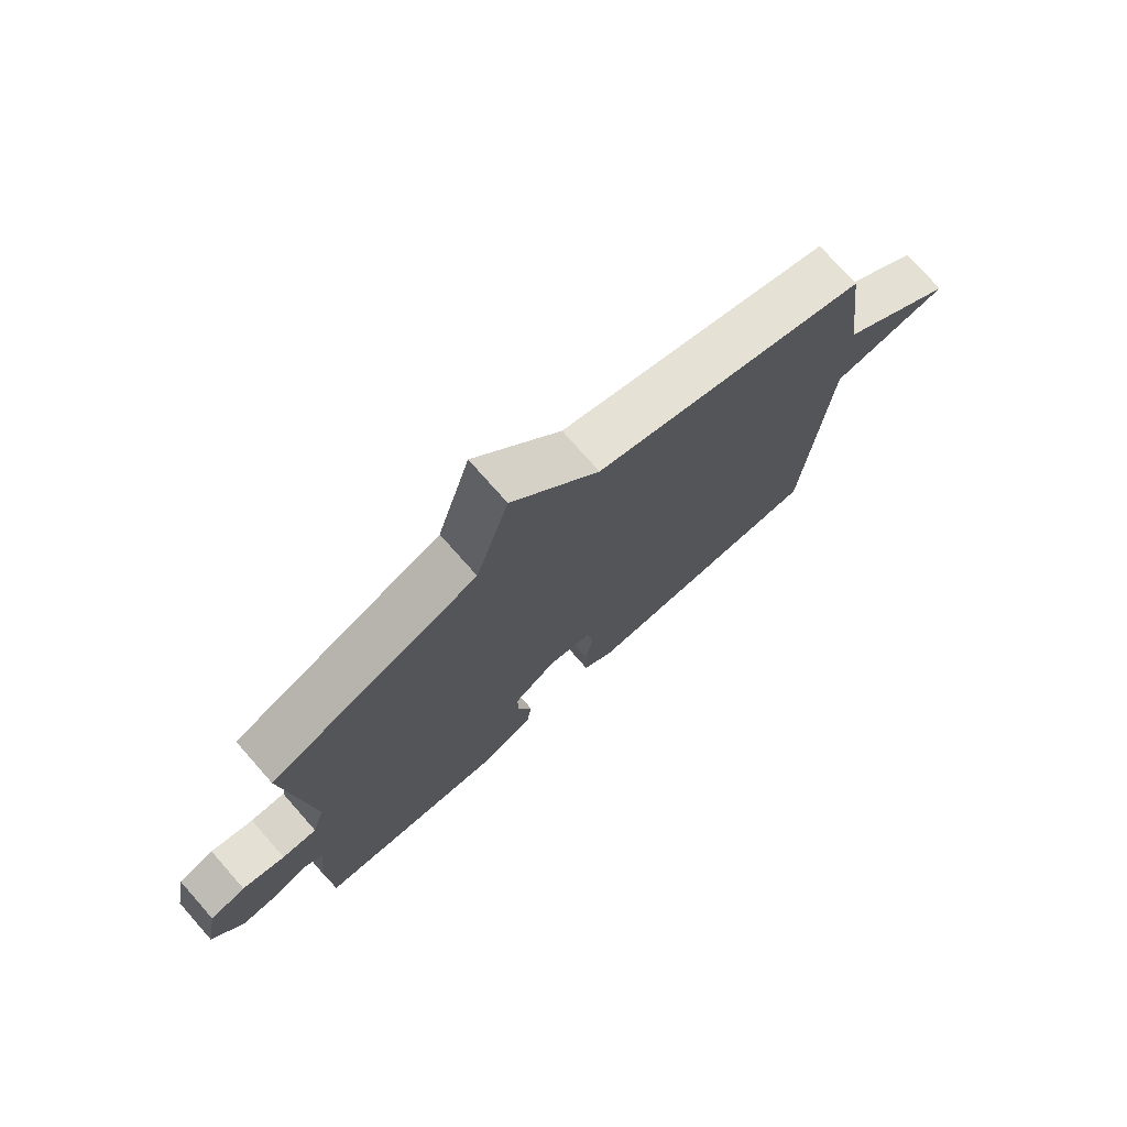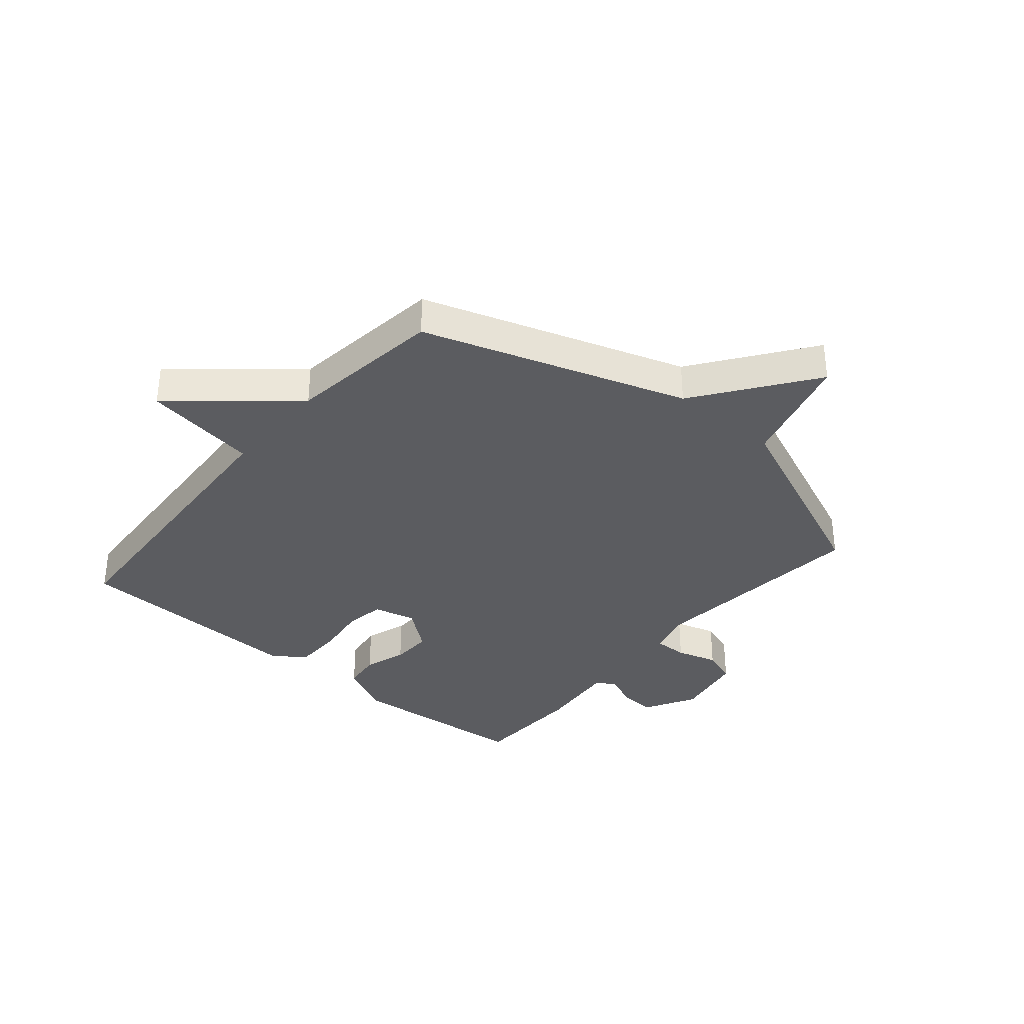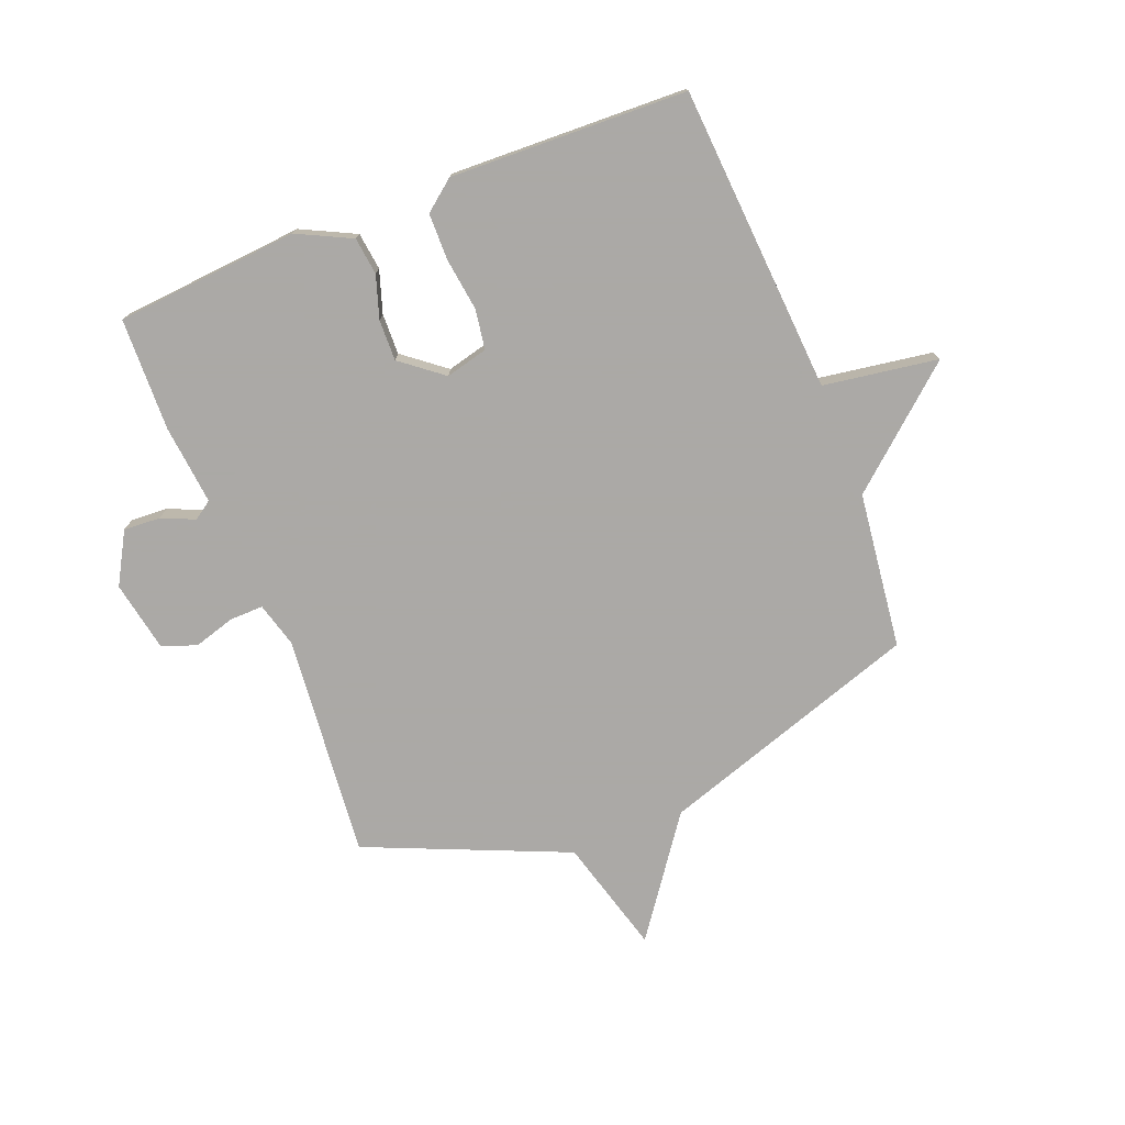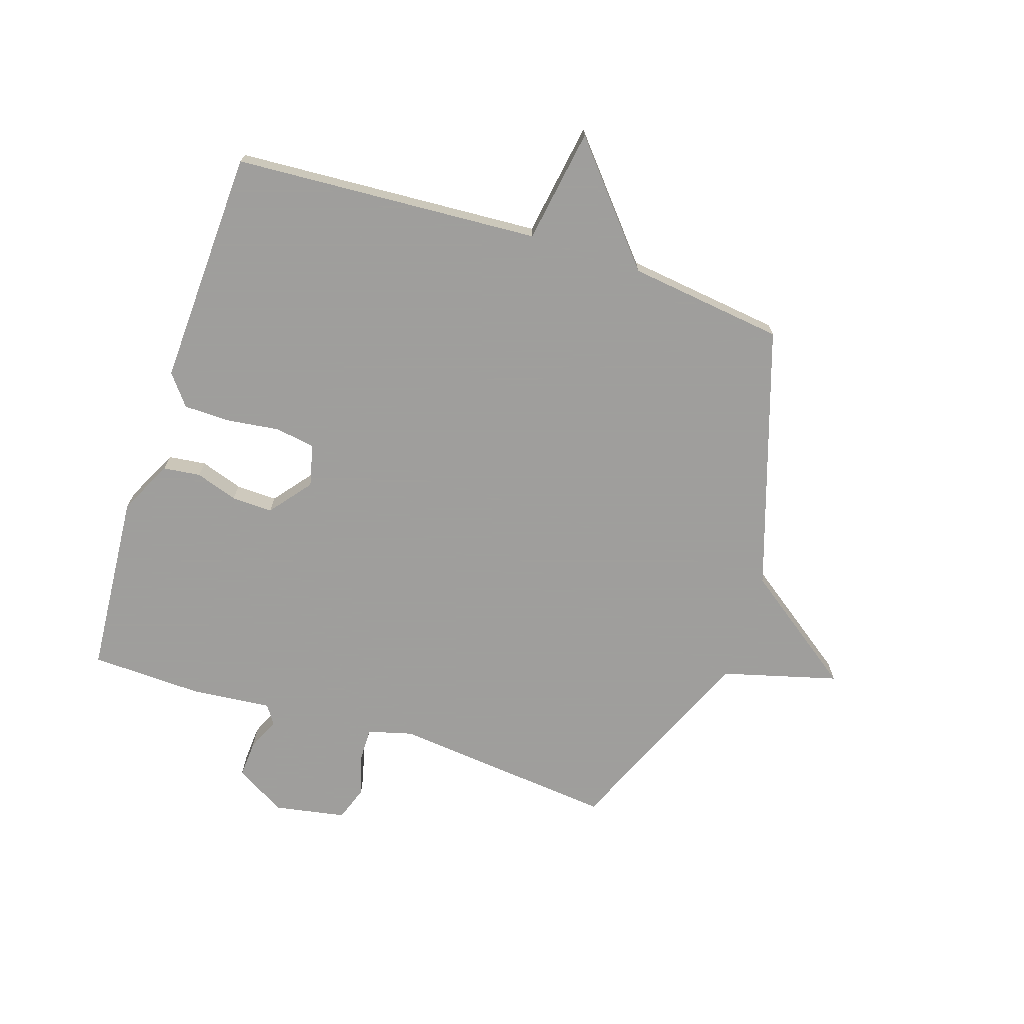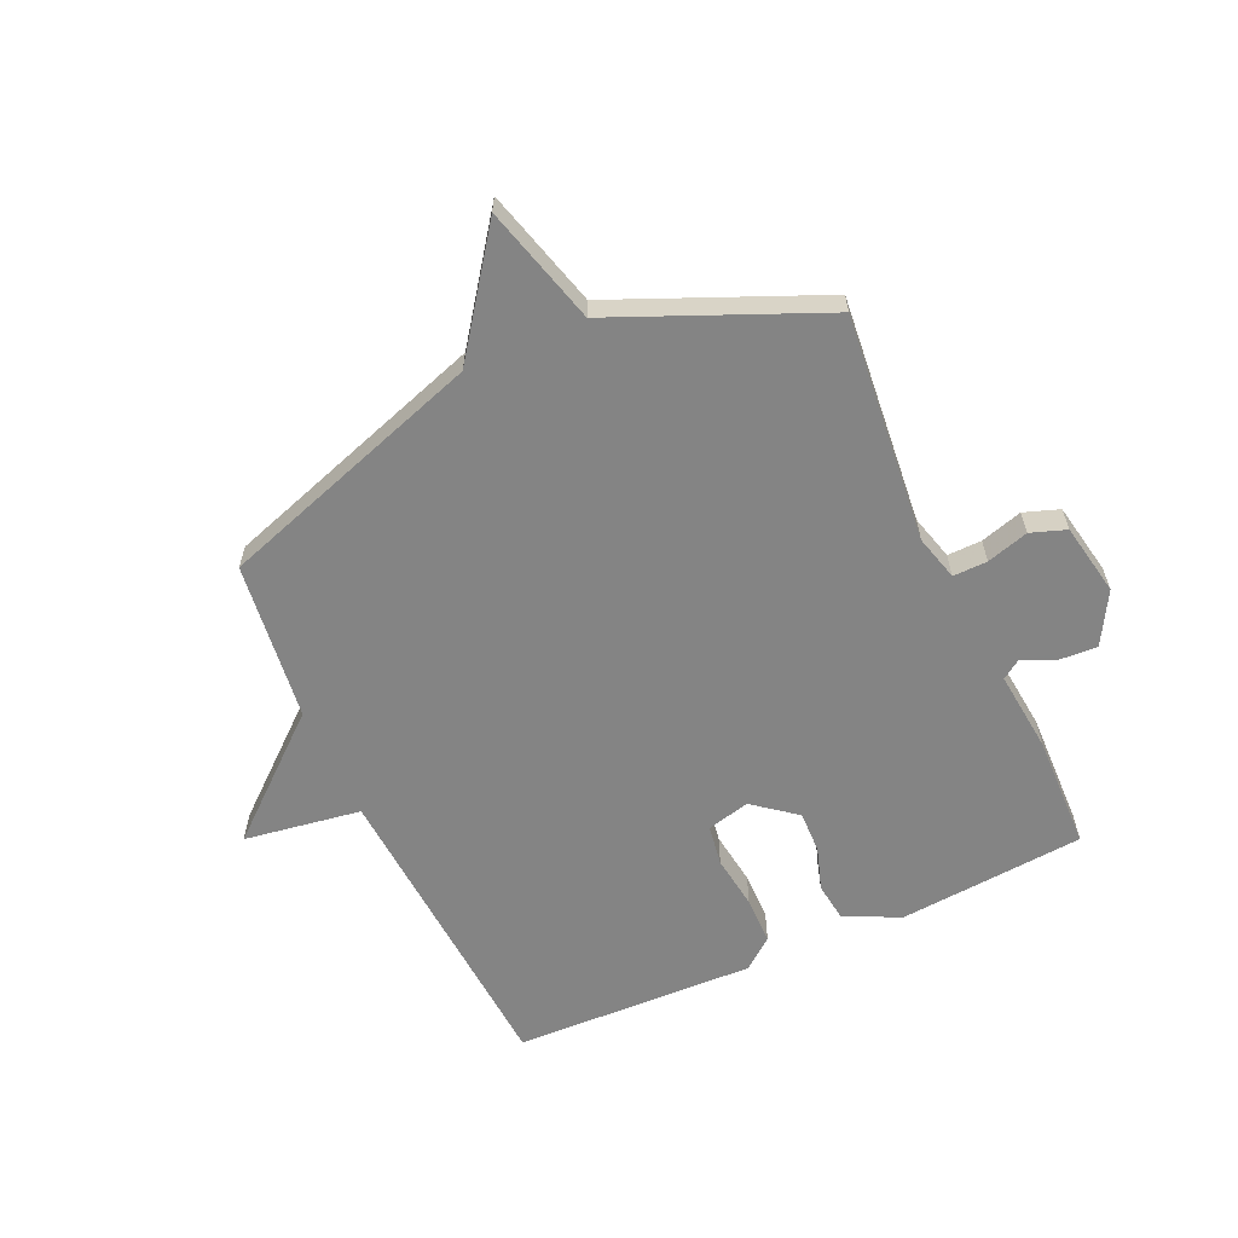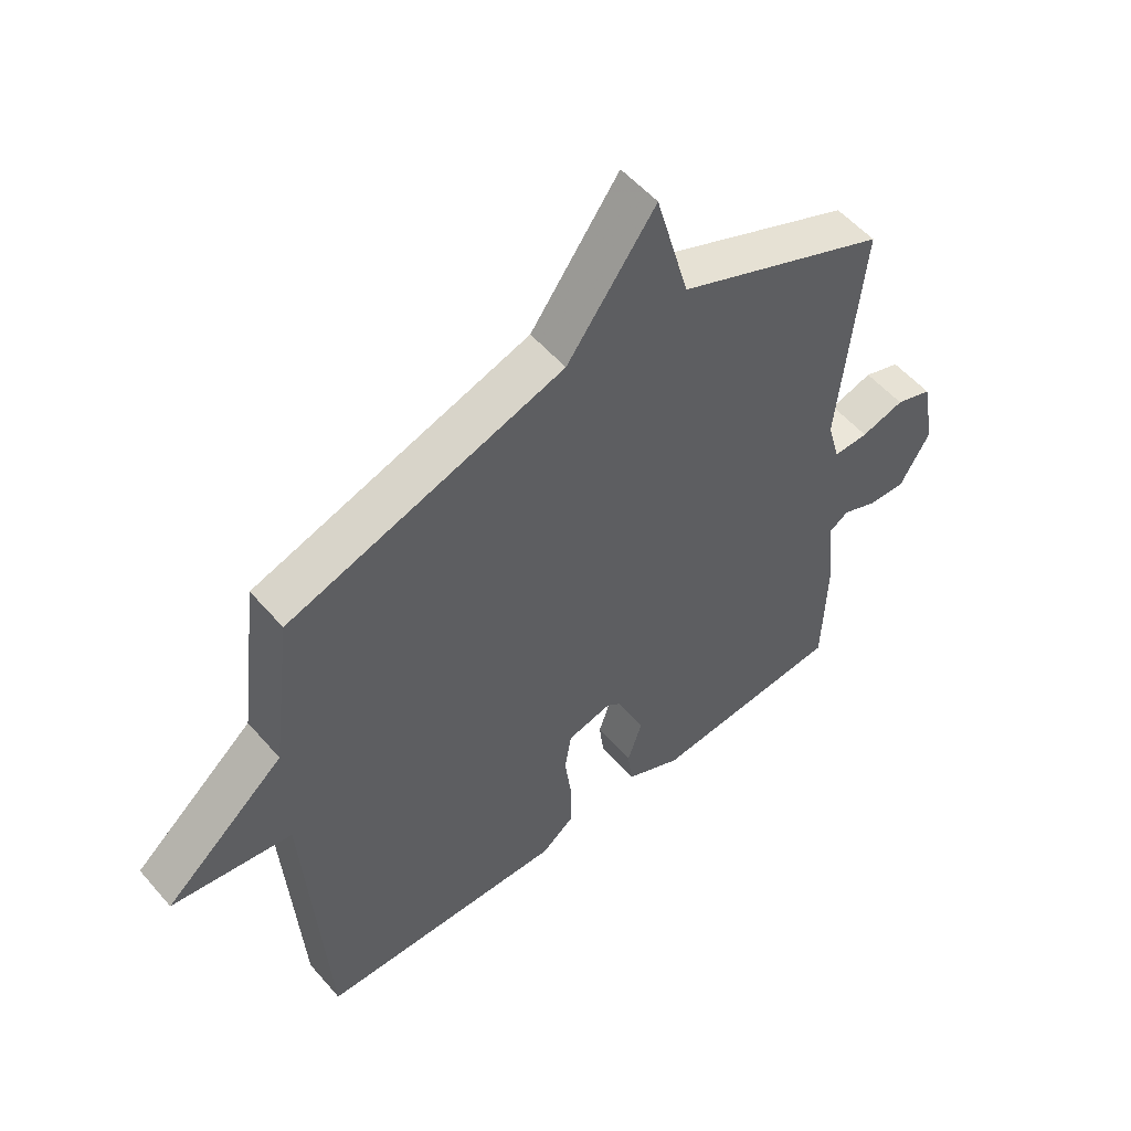
<metadata>
{"format":"obj","ext":"obj","renderer":"f3d","projection":"perspective","resolution":1024,"background":"white","views":[{"elev":75.7,"azim":138.5,"up":"+Z"},{"elev":-34.8,"azim":-40.2,"up":"+Y"},{"elev":-75.5,"azim":-158.3,"up":"+Y"},{"elev":-71.1,"azim":-108.2,"up":"+Y"},{"elev":-61.3,"azim":24.5,"up":"+Y"},{"elev":54.4,"azim":-39.9,"up":"+Z"}]}
</metadata>
<code>
v -0.5 0.07 0.5
v -0.047 0.07 0.649
v 0.098 0.07 0.849
v 0.153 0.07 0.649
v 0.5 0.07 0.5
v 0.462 0.07 0.113
v 0.483 0.07 0.036
v 0.541 0.07 0.037
v 0.612 0.07 0.058
v 0.672 0.07 0.037
v 0.695 0.07 -0.086
v 0.645 0.07 -0.174
v 0.581 0.07 -0.17
v 0.524 0.07 -0.145
v 0.492 0.07 -0.167
v 0.506 0.07 -0.305
v 0.5 0.07 -0.5
v 0.183 0.07 -0.526
v 0.09 0.07 -0.48
v 0.082 0.07 -0.415
v 0.106 0.07 -0.342
v 0.108 0.07 -0.271
v 0.036 0.07 -0.214
v -0.037 0.07 -0.232
v -0.048 0.07 -0.301
v -0.036 0.07 -0.392
v -0.037 0.07 -0.473
v -0.09 0.07 -0.515
v -0.5 0.07 -0.5
v -0.534 0.07 0.03
v -0.732 0.07 0.061
v -0.534 0.07 0.23
v -0.5 0 0.5
v -0.047 0 0.649
v 0.098 0 0.849
v 0.153 0 0.649
v 0.5 0 0.5
v 0.462 0 0.113
v 0.483 0 0.036
v 0.541 0 0.037
v 0.612 0 0.058
v 0.672 0 0.037
v 0.695 0 -0.086
v 0.645 0 -0.174
v 0.581 0 -0.17
v 0.524 0 -0.145
v 0.492 0 -0.167
v 0.506 0 -0.305
v 0.5 0 -0.5
v 0.183 0 -0.526
v 0.09 0 -0.48
v 0.082 0 -0.415
v 0.106 0 -0.342
v 0.108 0 -0.271
v 0.036 0 -0.214
v -0.037 0 -0.232
v -0.048 0 -0.301
v -0.036 0 -0.392
v -0.037 0 -0.473
v -0.09 0 -0.515
v -0.5 0 -0.5
v -0.534 0 0.03
v -0.732 0 0.061
v -0.534 0 0.23
f 30 31 32
f 30 32 1
f 29 30 1
f 28 29 1
f 27 28 1
f 26 27 1
f 25 26 1
f 24 25 1 2
f 2 3 4
f 24 2 4
f 23 24 4
f 4 5 6
f 23 4 6
f 22 23 6
f 21 22 6 7
f 19 20 21
f 18 19 21
f 17 18 21
f 16 17 21
f 15 16 21
f 21 7 8
f 15 21 8
f 14 15 8
f 12 13 14
f 11 12 14
f 10 11 14
f 9 10 14
f 8 9 14
f 64 63 62
f 33 64 62
f 33 62 61
f 33 61 60
f 33 60 59
f 33 59 58
f 33 58 57
f 34 33 57 56
f 36 35 34
f 36 34 56
f 36 56 55
f 38 37 36
f 38 36 55
f 38 55 54
f 39 38 54 53
f 53 52 51
f 53 51 50
f 53 50 49
f 53 49 48
f 53 48 47
f 40 39 53
f 40 53 47
f 40 47 46
f 46 45 44
f 46 44 43
f 46 43 42
f 46 42 41
f 46 41 40
f 1 33 34 2
f 2 34 35 3
f 3 35 36 4
f 4 36 37 5
f 5 37 38 6
f 6 38 39 7
f 7 39 40 8
f 8 40 41 9
f 9 41 42 10
f 10 42 43 11
f 11 43 44 12
f 12 44 45 13
f 13 45 46 14
f 14 46 47 15
f 15 47 48 16
f 16 48 49 17
f 17 49 50 18
f 18 50 51 19
f 19 51 52 20
f 20 52 53 21
f 21 53 54 22
f 22 54 55 23
f 23 55 56 24
f 24 56 57 25
f 25 57 58 26
f 26 58 59 27
f 27 59 60 28
f 28 60 61 29
f 29 61 62 30
f 30 62 63 31
f 31 63 64 32
f 32 64 33 1

</code>
